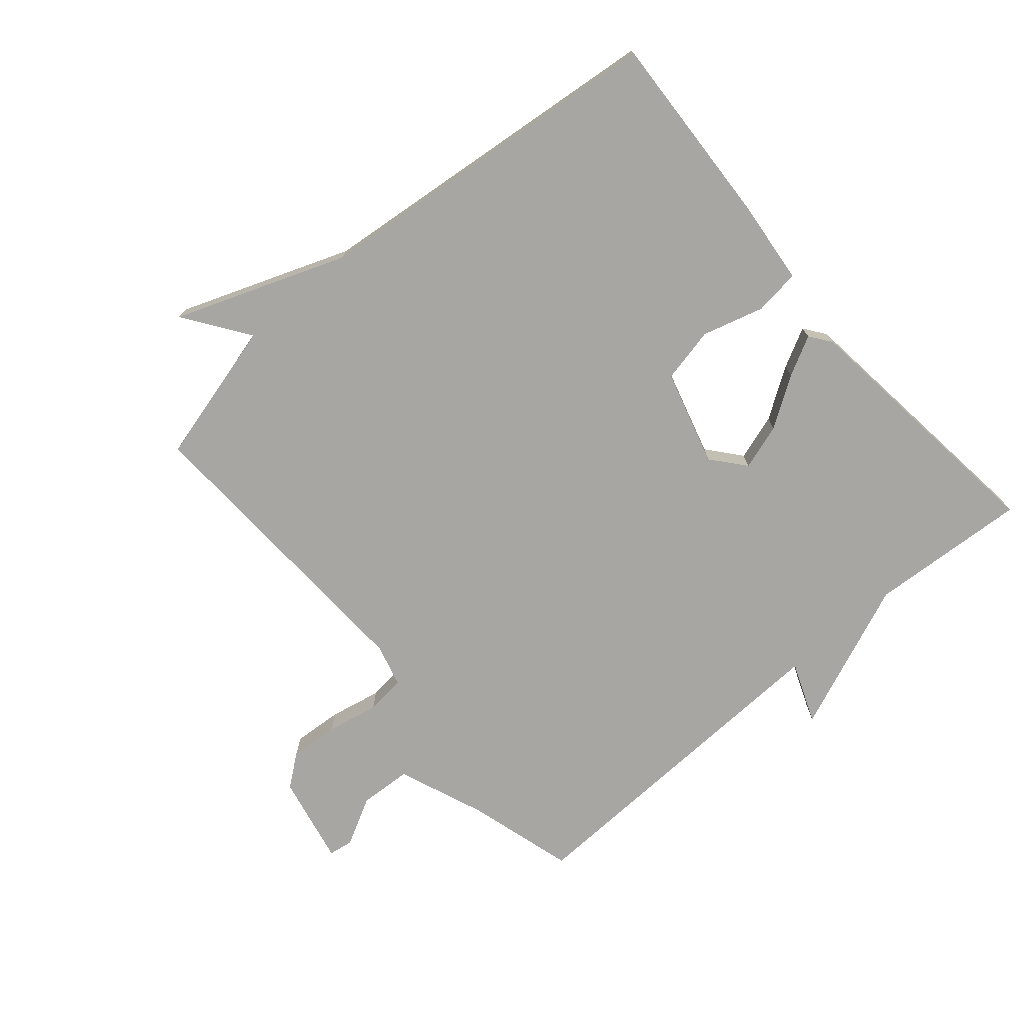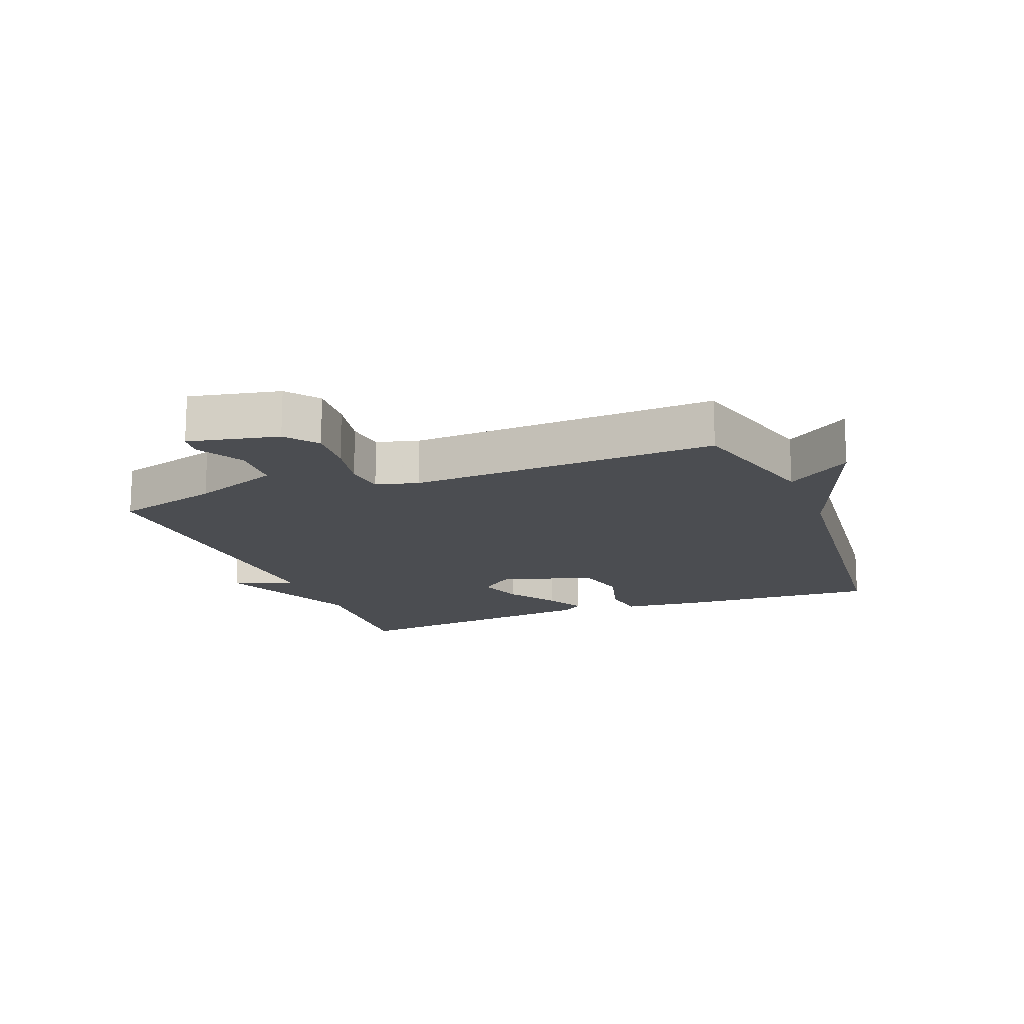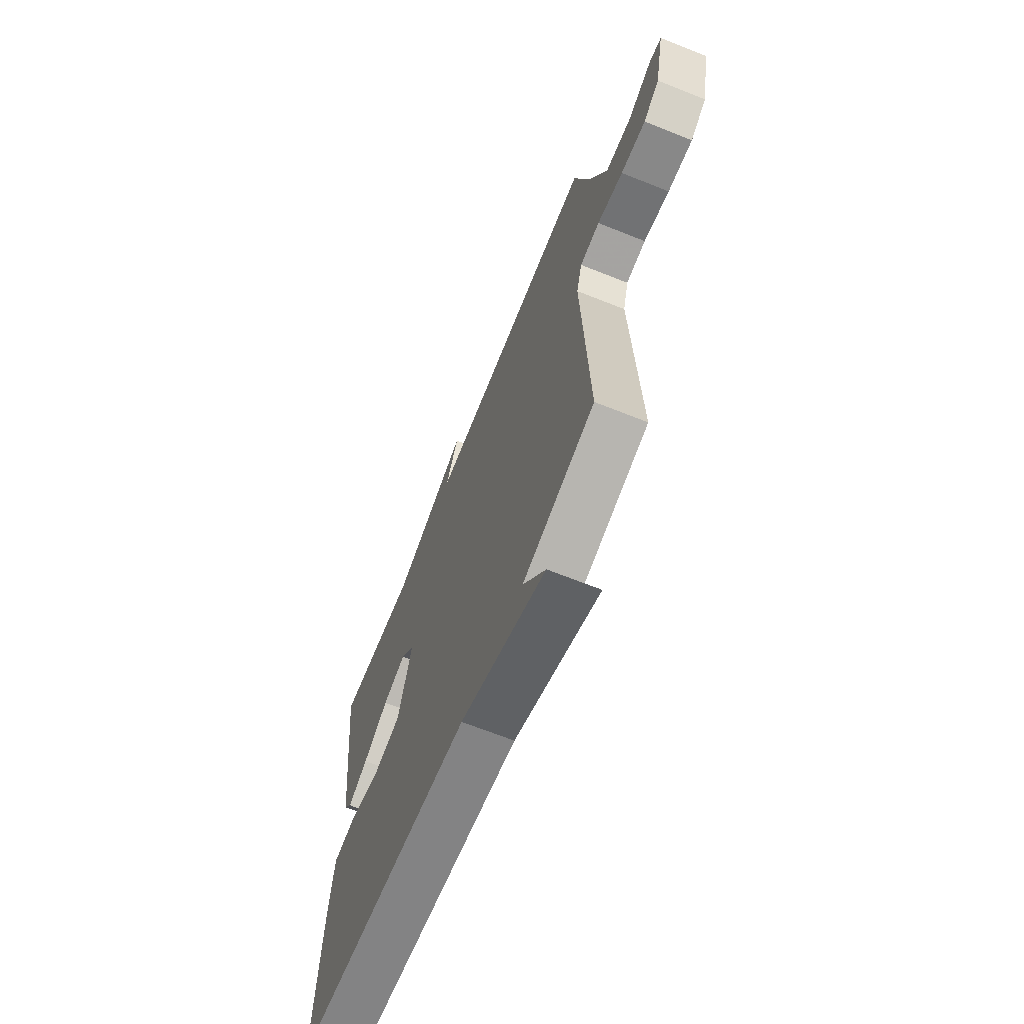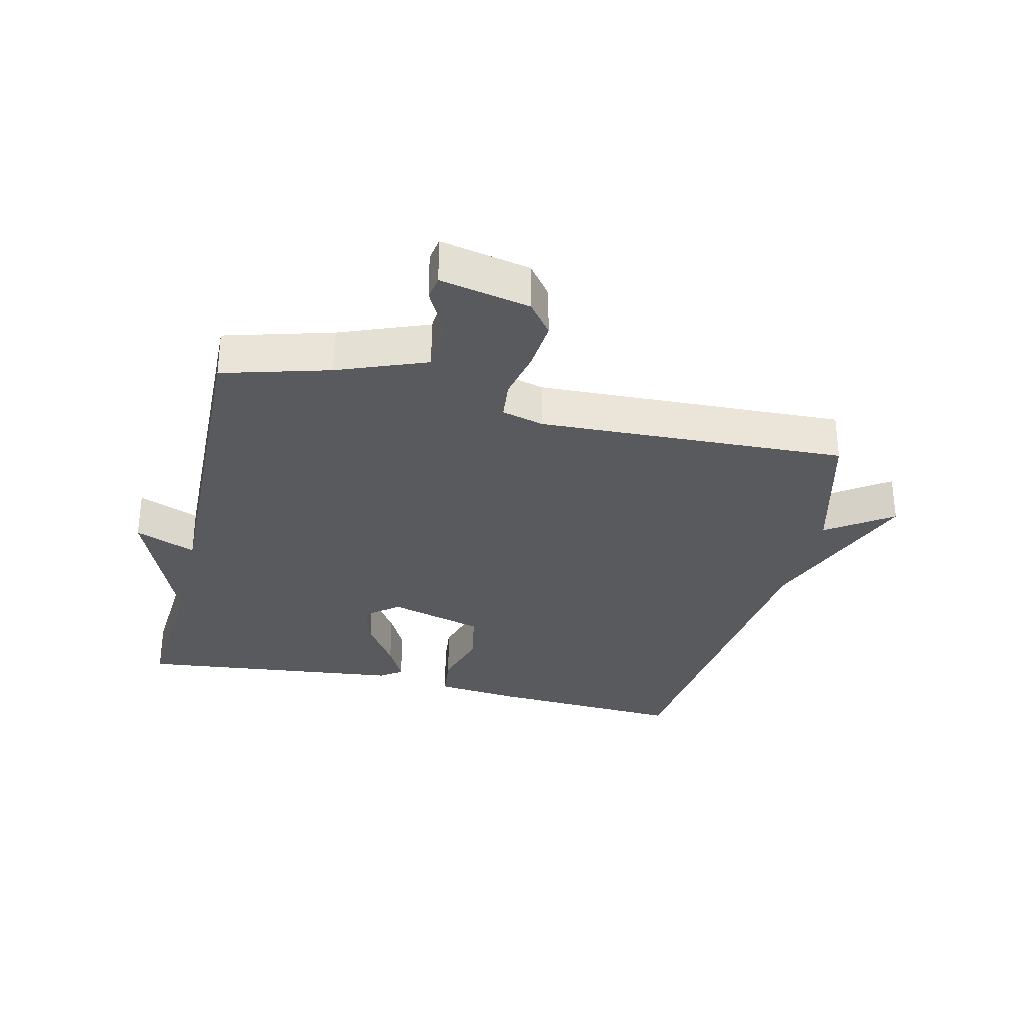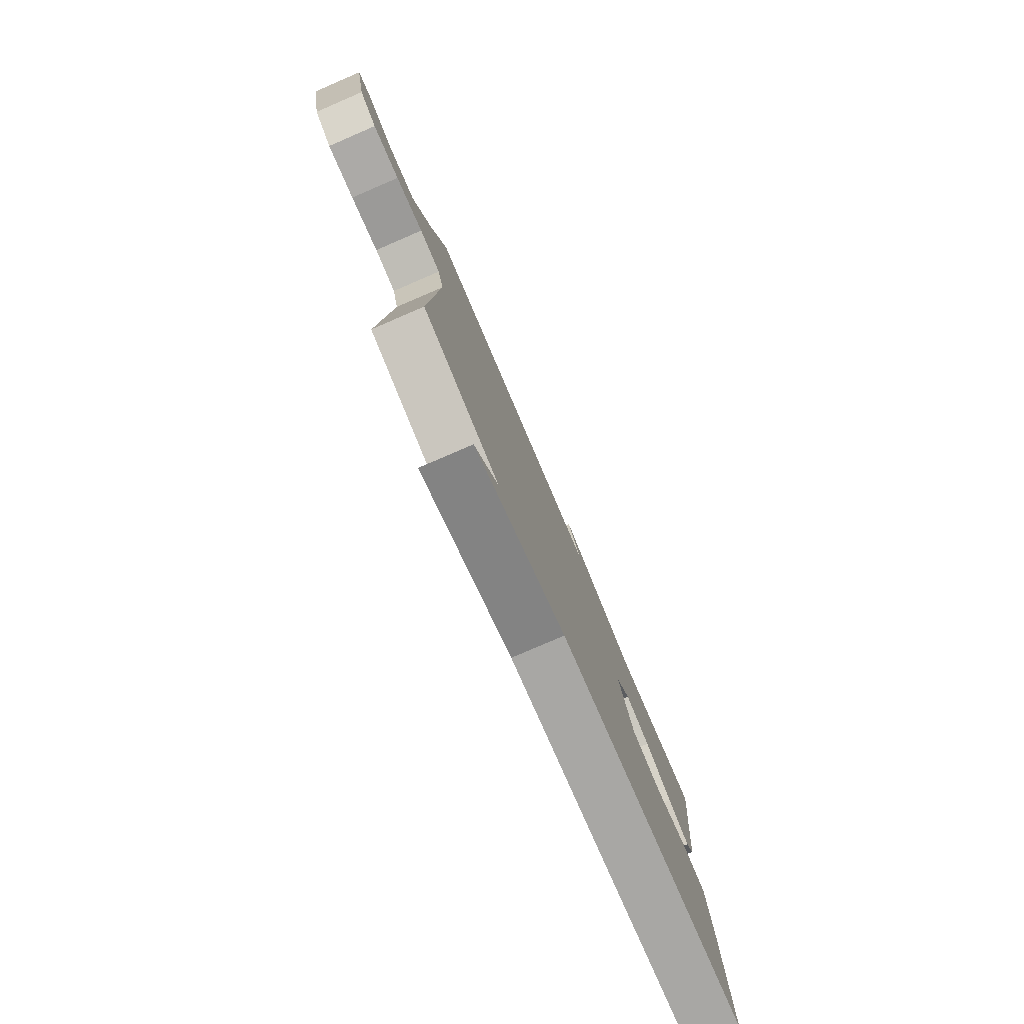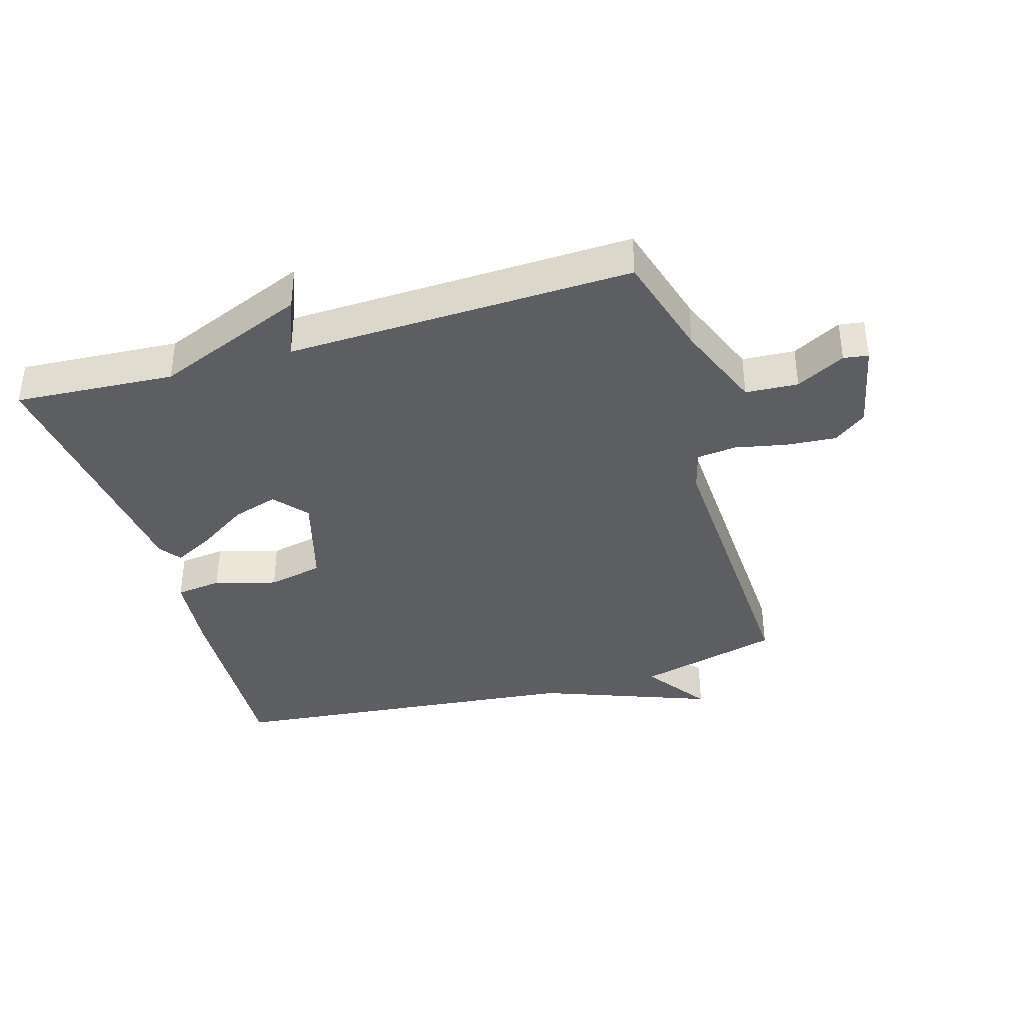
<metadata>
{"format":"obj","ext":"obj","renderer":"f3d","projection":"perspective","resolution":1024,"background":"white","views":[{"elev":-74.2,"azim":-139.3,"up":"+Y"},{"elev":-15.6,"azim":111.3,"up":"+Y"},{"elev":-67.0,"azim":68.1,"up":"+Z"},{"elev":-31.1,"azim":76.6,"up":"+Y"},{"elev":-79.8,"azim":113.3,"up":"+Z"},{"elev":-37.8,"azim":16.6,"up":"+Y"}]}
</metadata>
<code>
v -0.5 0.07 -0.5
v -0.483 0.07 -0.186
v -0.469 0.07 -0.054
v -0.396 0.07 -0.045
v -0.298 0.07 -0.073
v -0.21 0.07 -0.054
v -0.167 0.07 0.097
v -0.211 0.07 0.15
v -0.284 0.07 0.127
v -0.363 0.07 0.075
v -0.426 0.07 0.042
v -0.451 0.07 0.076
v -0.5 0.07 0.5
v -0.247 0.07 0.483
v -0.008 0.07 0.58
v -0.047 0.07 0.483
v 0.5 0.07 0.5
v 0.548 0.07 0.331
v 0.603 0.07 0.191
v 0.686 0.07 0.186
v 0.763 0.07 0.227
v 0.802 0.07 0.221
v 0.772 0.07 0.078
v 0.721 0.07 0.039
v 0.642 0.07 0.045
v 0.56 0.07 0.062
v 0.497 0.07 0.055
v 0.479 0.07 -0.012
v 0.5 0.07 -0.5
v 0.272 0.07 -0.56
v 0.344 0.07 -0.663
v 0.072 0.07 -0.56
v -0.5 0 -0.5
v -0.483 0 -0.186
v -0.469 0 -0.054
v -0.396 0 -0.045
v -0.298 0 -0.073
v -0.21 0 -0.054
v -0.167 0 0.097
v -0.211 0 0.15
v -0.284 0 0.127
v -0.363 0 0.075
v -0.426 0 0.042
v -0.451 0 0.076
v -0.5 0 0.5
v -0.247 0 0.483
v -0.008 0 0.58
v -0.047 0 0.483
v 0.5 0 0.5
v 0.548 0 0.331
v 0.603 0 0.191
v 0.686 0 0.186
v 0.763 0 0.227
v 0.802 0 0.221
v 0.772 0 0.078
v 0.721 0 0.039
v 0.642 0 0.045
v 0.56 0 0.062
v 0.497 0 0.055
v 0.479 0 -0.012
v 0.5 0 -0.5
v 0.272 0 -0.56
v 0.344 0 -0.663
v 0.072 0 -0.56
f 30 31 32
f 32 1 2
f 30 32 2
f 29 30 2
f 28 29 2
f 27 28 2
f 24 25 26
f 23 24 26
f 22 23 26
f 21 22 26
f 20 21 26
f 19 20 26 27
f 18 19 27
f 16 17 18 27
f 14 15 16
f 14 16 27
f 12 13 14
f 11 12 14
f 10 11 14
f 9 10 14
f 8 9 14
f 7 8 14 27
f 6 7 27
f 5 6 27 2
f 2 3 4 5
f 64 63 62
f 34 33 64
f 34 64 62
f 34 62 61
f 34 61 60
f 34 60 59
f 58 57 56
f 58 56 55
f 58 55 54
f 58 54 53
f 58 53 52
f 59 58 52 51
f 59 51 50
f 59 50 49 48
f 48 47 46
f 59 48 46
f 46 45 44
f 46 44 43
f 46 43 42
f 46 42 41
f 46 41 40
f 59 46 40 39
f 59 39 38
f 34 59 38 37
f 37 36 35 34
f 1 33 34 2
f 2 34 35 3
f 3 35 36 4
f 4 36 37 5
f 5 37 38 6
f 6 38 39 7
f 7 39 40 8
f 8 40 41 9
f 9 41 42 10
f 10 42 43 11
f 11 43 44 12
f 12 44 45 13
f 13 45 46 14
f 14 46 47 15
f 15 47 48 16
f 16 48 49 17
f 17 49 50 18
f 18 50 51 19
f 19 51 52 20
f 20 52 53 21
f 21 53 54 22
f 22 54 55 23
f 23 55 56 24
f 24 56 57 25
f 25 57 58 26
f 26 58 59 27
f 27 59 60 28
f 28 60 61 29
f 29 61 62 30
f 30 62 63 31
f 31 63 64 32
f 32 64 33 1

</code>
